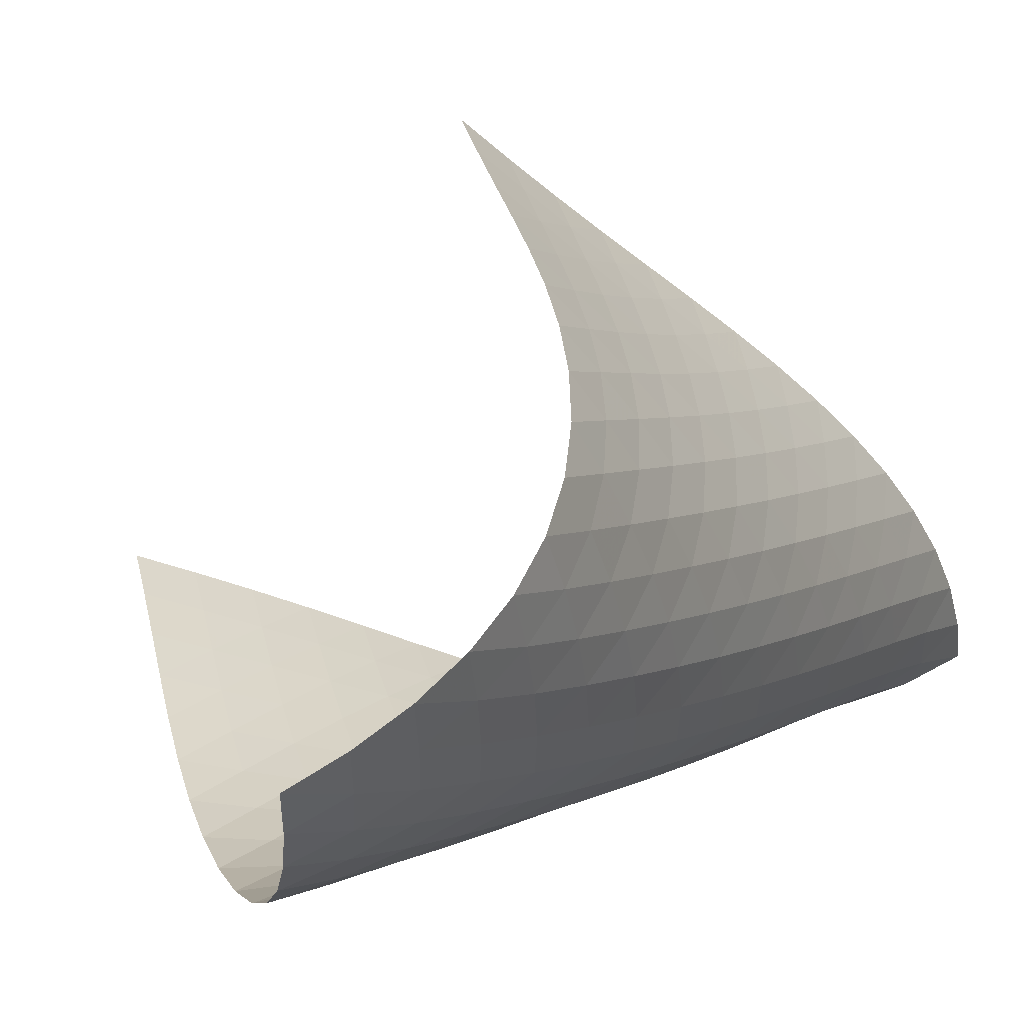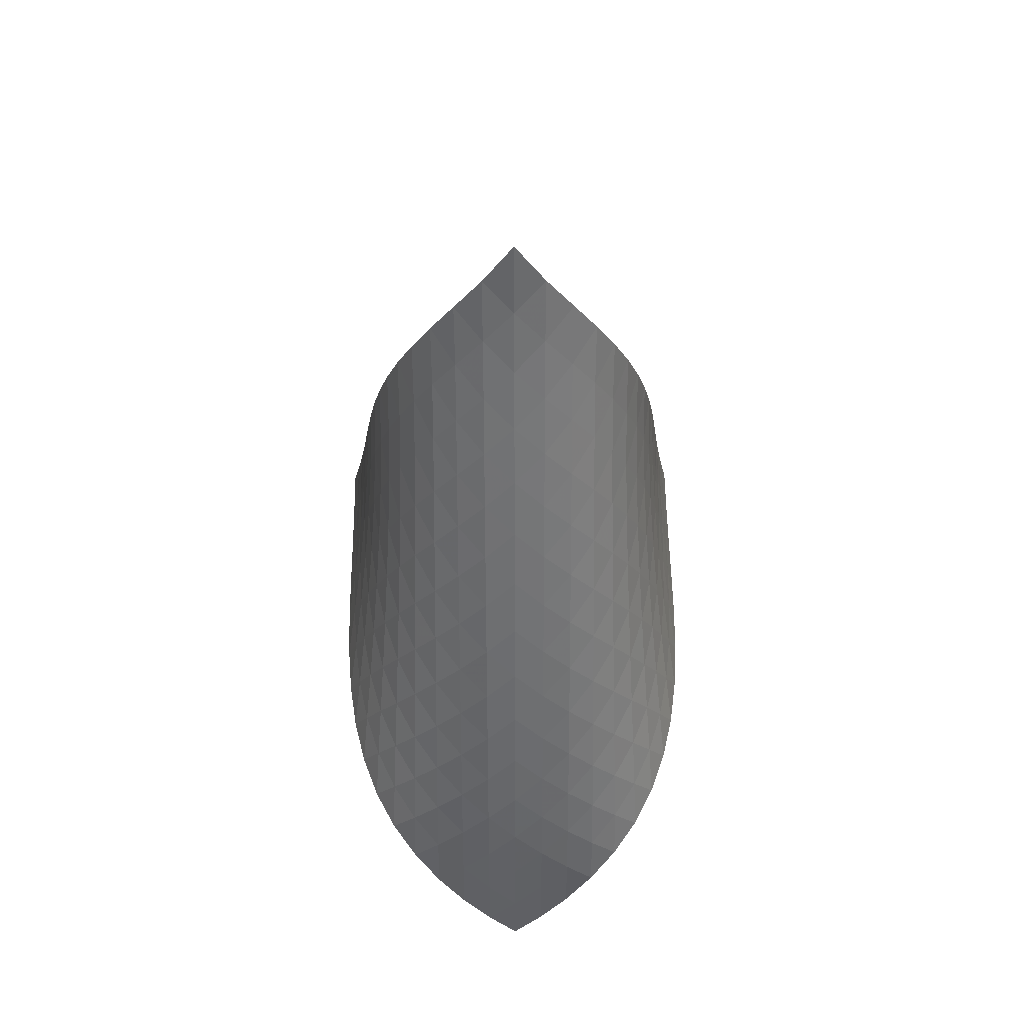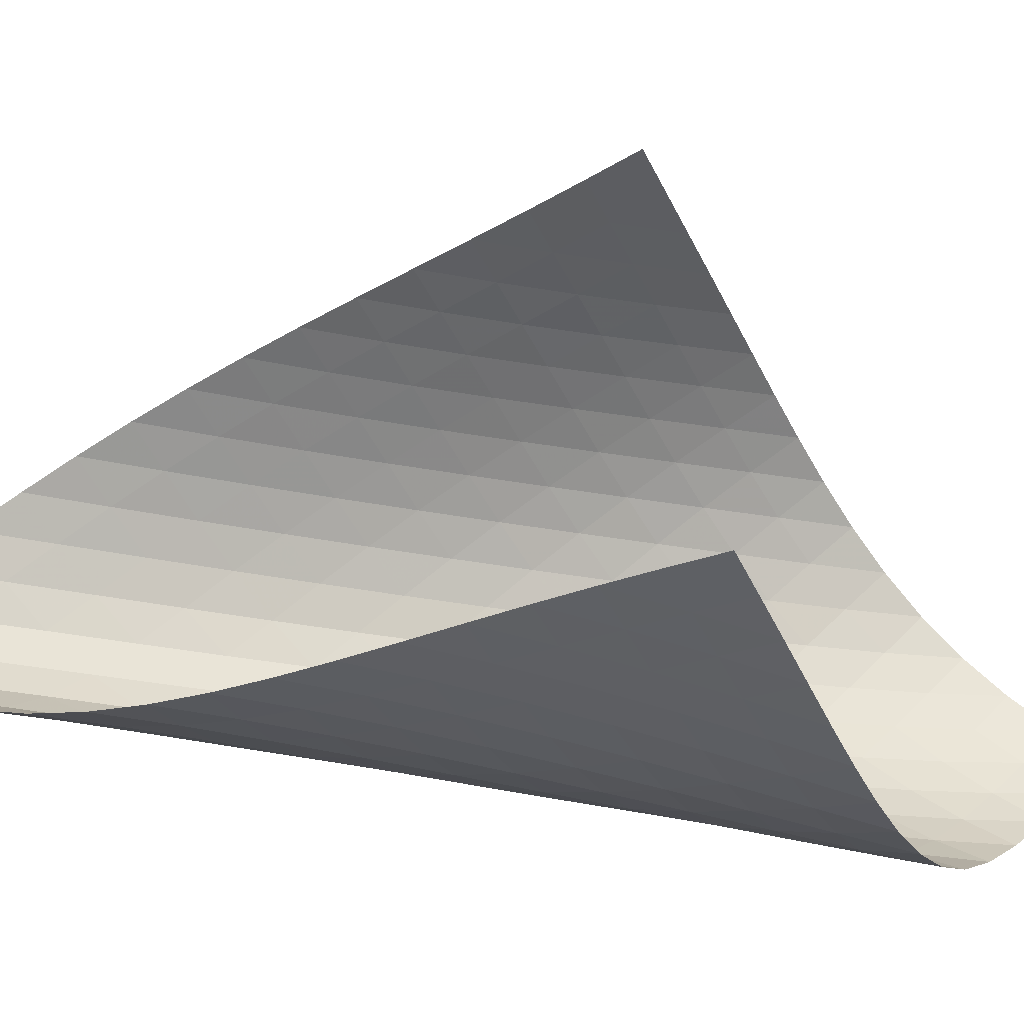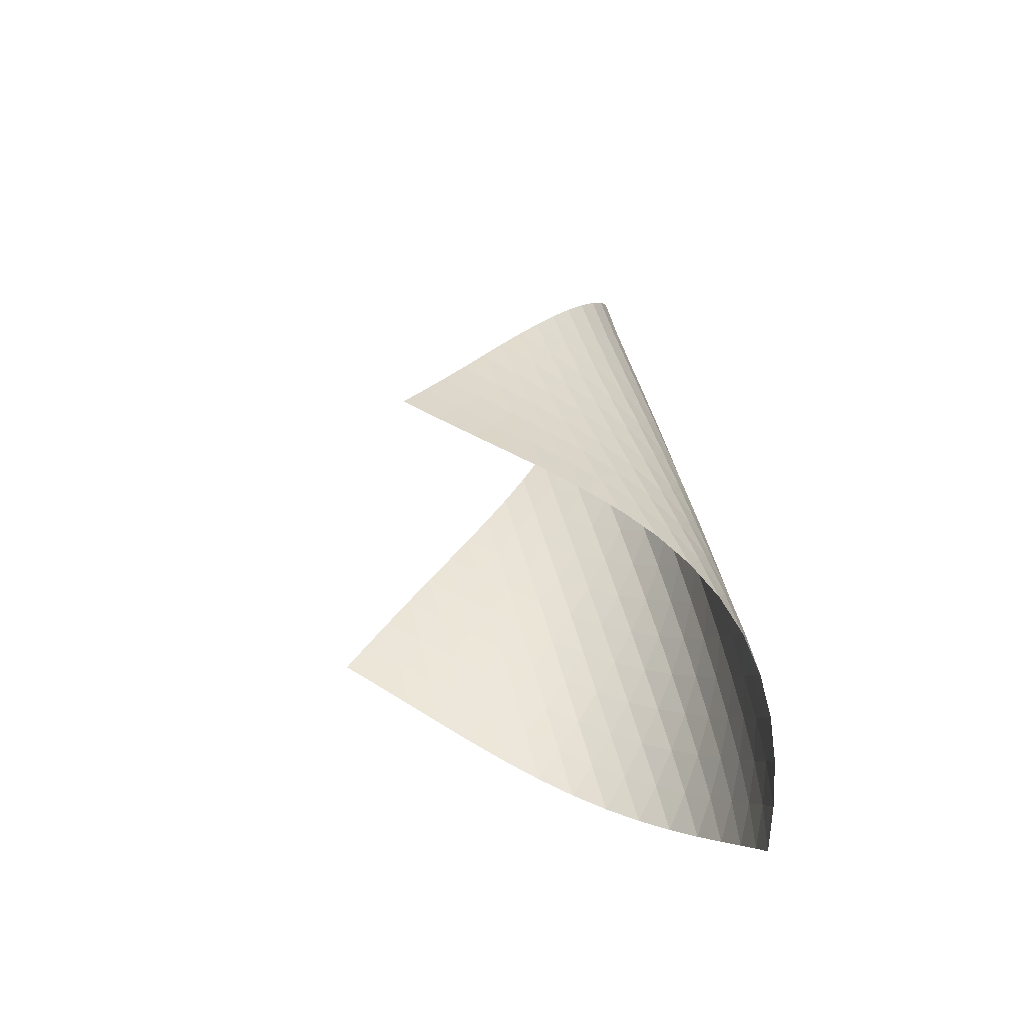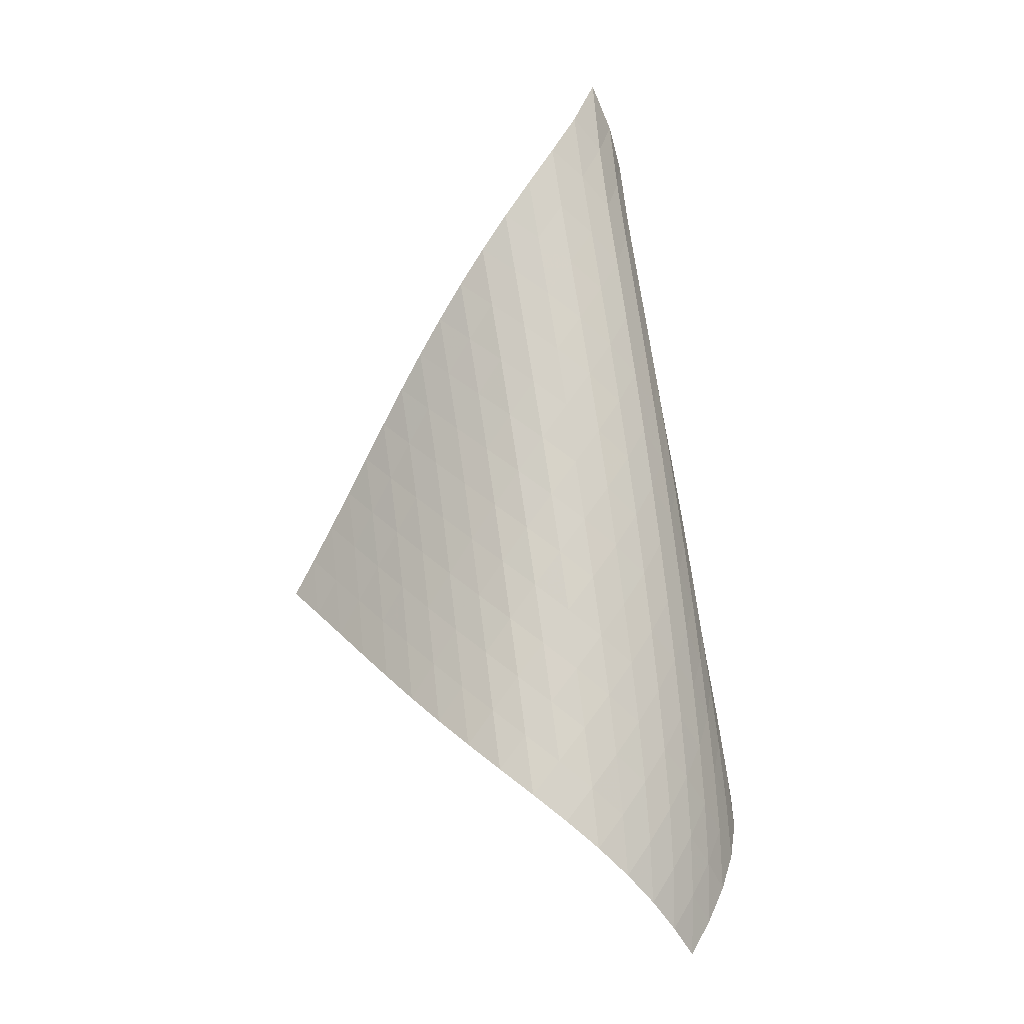
<metadata>
{"format":"obj","ext":"obj","renderer":"f3d","projection":"perspective","resolution":1024,"background":"white","views":[{"elev":-4.1,"azim":34.6,"up":"+Z"},{"elev":45.0,"azim":134.1,"up":"+Y"},{"elev":-0.6,"azim":-99.4,"up":"+Z"},{"elev":-52.1,"azim":33.2,"up":"+Y"},{"elev":-1.7,"azim":86.8,"up":"+Y"}]}
</metadata>
<code>
v -6.5 -0.05258 6.5
v -7.693 -11.26 13.05
v -13.05 -11.26 7.693
v -4.616 -18.76 4.616
v -12.65 -10.52 7.487
v -12.25 -9.779 7.272
v -11.86 -9.034 7.045
v -11.48 -8.287 6.809
v -11.1 -7.541 6.571
v -10.71 -6.795 6.337
v -10.3 -6.051 6.116
v -9.881 -5.309 5.92
v -9.437 -4.568 5.76
v -8.967 -3.829 5.653
v -8.475 -3.092 5.612
v -7.964 -2.357 5.656
v -7.446 -1.621 5.805
v -6.943 -0.8733 6.078
v -6.078 -0.8733 6.943
v -5.805 -1.621 7.446
v -5.656 -2.357 7.964
v -5.612 -3.092 8.475
v -5.653 -3.829 8.967
v -5.76 -4.568 9.437
v -5.92 -5.309 9.881
v -6.116 -6.051 10.3
v -6.337 -6.795 10.71
v -6.571 -7.541 11.1
v -6.809 -8.287 11.48
v -7.045 -9.034 11.86
v -7.272 -9.779 12.25
v -7.487 -10.52 12.65
v -7.147 -11.69 12.54
v -6.594 -12.13 12.03
v -6.037 -12.56 11.52
v -5.485 -12.99 11.01
v -4.953 -13.42 10.48
v -4.459 -13.87 9.919
v -4.026 -14.32 9.323
v -3.676 -14.79 8.69
v -3.437 -15.29 8.026
v -3.331 -15.81 7.353
v -3.368 -16.37 6.698
v -3.538 -16.95 6.087
v -3.817 -17.54 5.535
v -4.184 -18.15 5.047
v -5.047 -18.15 4.184
v -5.535 -17.54 3.817
v -6.087 -16.95 3.538
v -6.698 -16.37 3.368
v -7.353 -15.81 3.331
v -8.026 -15.29 3.437
v -8.69 -14.79 3.676
v -9.323 -14.32 4.026
v -9.919 -13.87 4.459
v -10.48 -13.42 4.953
v -11.01 -12.99 5.485
v -11.52 -12.56 6.037
v -12.03 -12.13 6.594
v -12.54 -11.69 7.147
v -6.361 -1.488 6.361
v -6.78 -2.169 5.929
v -7.265 -2.87 5.641
v -7.774 -3.585 5.481
v -8.282 -4.308 5.427
v -8.774 -5.037 5.457
v -9.246 -5.771 5.554
v -9.695 -6.507 5.701
v -10.12 -7.246 5.882
v -10.54 -7.987 6.085
v -10.94 -8.729 6.3
v -11.33 -9.472 6.519
v -11.73 -10.21 6.734
v -12.13 -10.96 6.943
v -5.929 -2.169 6.78
v -6.196 -2.774 6.196
v -6.599 -3.424 5.749
v -7.078 -4.105 5.448
v -7.586 -4.806 5.278
v -8.095 -5.52 5.215
v -8.591 -6.242 5.237
v -9.068 -6.97 5.322
v -9.524 -7.702 5.454
v -9.961 -8.436 5.619
v -10.38 -9.173 5.804
v -10.8 -9.912 6
v -11.21 -10.65 6.199
v -11.62 -11.39 6.397
v -5.641 -2.87 7.265
v -5.749 -3.424 6.599
v -6.016 -4.023 6.016
v -6.415 -4.662 5.563
v -6.892 -5.332 5.252
v -7.401 -6.023 5.069
v -7.914 -6.728 4.993
v -8.416 -7.443 5
v -8.901 -8.165 5.069
v -9.366 -8.891 5.184
v -9.815 -9.621 5.33
v -10.25 -10.35 5.495
v -10.68 -11.09 5.671
v -11.1 -11.82 5.851
v -5.481 -3.585 7.774
v -5.448 -4.105 7.078
v -5.563 -4.662 6.415
v -5.837 -5.259 5.837
v -6.236 -5.893 5.382
v -6.711 -6.555 5.061
v -7.222 -7.237 4.863
v -7.739 -7.935 4.769
v -8.248 -8.642 4.756
v -8.743 -9.357 4.804
v -9.22 -10.08 4.897
v -9.683 -10.8 5.02
v -10.13 -11.53 5.163
v -10.58 -12.26 5.318
v -5.427 -4.308 8.282
v -5.278 -4.806 7.586
v -5.252 -5.332 6.892
v -5.382 -5.893 6.236
v -5.664 -6.49 5.664
v -6.063 -7.12 5.207
v -6.537 -7.776 4.876
v -7.048 -8.451 4.662
v -7.569 -9.14 4.546
v -8.086 -9.839 4.509
v -8.592 -10.55 4.532
v -9.083 -11.26 4.598
v -9.56 -11.98 4.696
v -10.03 -12.7 4.815
v -5.457 -5.037 8.774
v -5.215 -5.52 8.095
v -5.069 -6.023 7.401
v -5.061 -6.555 6.711
v -5.207 -7.12 6.063
v -5.498 -7.718 5.498
v -5.898 -8.346 5.041
v -6.37 -8.996 4.7
v -6.881 -9.664 4.468
v -7.405 -10.34 4.328
v -7.93 -11.03 4.263
v -8.446 -11.73 4.256
v -8.951 -12.44 4.292
v -9.443 -13.15 4.361
v -5.554 -5.771 9.246
v -5.237 -6.242 8.591
v -4.993 -6.728 7.914
v -4.863 -7.237 7.222
v -4.876 -7.776 6.537
v -5.041 -8.346 5.898
v -5.34 -8.945 5.34
v -5.741 -9.571 4.883
v -6.212 -10.22 4.532
v -6.721 -10.88 4.281
v -7.248 -11.55 4.115
v -7.778 -12.23 4.018
v -8.304 -12.92 3.977
v -8.821 -13.62 3.98
v -5.701 -6.507 9.695
v -5.322 -6.97 9.068
v -5 -7.443 8.416
v -4.769 -7.935 7.739
v -4.662 -8.451 7.048
v -4.7 -8.996 6.37
v -4.883 -9.571 5.741
v -5.191 -10.17 5.191
v -5.594 -10.8 4.734
v -6.062 -11.44 4.374
v -6.569 -12.09 4.102
v -7.097 -12.75 3.907
v -7.631 -13.42 3.776
v -8.165 -14.1 3.699
v -5.882 -7.246 10.12
v -5.454 -7.702 9.524
v -5.069 -8.165 8.901
v -4.756 -8.642 8.248
v -4.546 -9.14 7.569
v -4.468 -9.664 6.881
v -4.532 -10.22 6.212
v -4.734 -10.8 5.594
v -5.052 -11.4 5.052
v -5.458 -12.02 4.596
v -5.923 -12.66 4.226
v -6.426 -13.3 3.932
v -6.952 -13.96 3.706
v -7.488 -14.62 3.54
v -6.085 -7.987 10.54
v -5.619 -8.436 9.961
v -5.184 -8.891 9.366
v -4.804 -9.357 8.743
v -4.509 -9.839 8.086
v -4.328 -10.34 7.405
v -4.281 -10.88 6.721
v -4.374 -11.44 6.062
v -4.596 -12.02 5.458
v -4.925 -12.63 4.925
v -5.332 -13.25 4.47
v -5.795 -13.88 4.088
v -6.293 -14.52 3.773
v -6.816 -15.16 3.519
v -6.3 -8.729 10.94
v -5.804 -9.173 10.38
v -5.33 -9.621 9.815
v -4.897 -10.08 9.22
v -4.532 -10.55 8.592
v -4.263 -11.03 7.93
v -4.115 -11.55 7.248
v -4.102 -12.09 6.569
v -4.226 -12.66 5.923
v -4.47 -13.25 5.332
v -4.81 -13.85 4.81
v -5.22 -14.47 4.356
v -5.68 -15.1 3.966
v -6.175 -15.73 3.636
v -6.519 -9.472 11.33
v -6 -9.912 10.8
v -5.495 -10.35 10.25
v -5.02 -10.8 9.683
v -4.598 -11.26 9.083
v -4.256 -11.73 8.446
v -4.018 -12.23 7.778
v -3.907 -12.75 7.097
v -3.932 -13.3 6.426
v -4.088 -13.88 5.795
v -4.356 -14.47 5.22
v -4.709 -15.08 4.709
v -5.125 -15.7 4.261
v -5.588 -16.32 3.87
v -6.734 -10.21 11.73
v -6.199 -10.65 11.21
v -5.671 -11.09 10.68
v -5.163 -11.53 10.13
v -4.696 -11.98 9.56
v -4.292 -12.44 8.951
v -3.977 -12.92 8.304
v -3.776 -13.42 7.631
v -3.706 -13.96 6.952
v -3.773 -14.52 6.293
v -3.966 -15.1 5.68
v -4.261 -15.7 5.125
v -4.633 -16.31 4.633
v -5.062 -16.92 4.199
v -6.943 -10.96 12.13
v -6.397 -11.39 11.62
v -5.851 -11.82 11.1
v -5.318 -12.26 10.58
v -4.815 -12.7 10.03
v -4.361 -13.15 9.443
v -3.98 -13.62 8.821
v -3.699 -14.1 8.165
v -3.54 -14.62 7.488
v -3.519 -15.16 6.816
v -3.636 -15.73 6.175
v -3.87 -16.32 5.588
v -4.199 -16.92 5.062
v -4.598 -17.54 4.598
f 256 46 4
f 256 4 47
f 5 74 60
f 5 60 3
f 74 88 59
f 74 59 60
f 88 102 58
f 88 58 59
f 102 116 57
f 102 57 58
f 116 130 56
f 116 56 57
f 130 144 55
f 130 55 56
f 144 158 54
f 144 54 55
f 158 172 53
f 158 53 54
f 172 186 52
f 172 52 53
f 186 200 51
f 186 51 52
f 200 214 50
f 200 50 51
f 214 228 49
f 214 49 50
f 228 242 48
f 228 48 49
f 242 256 47
f 242 47 48
f 1 19 61
f 1 61 18
f 18 61 62
f 18 62 17
f 17 62 63
f 17 63 16
f 16 63 64
f 16 64 15
f 15 64 65
f 15 65 14
f 14 65 66
f 14 66 13
f 13 66 67
f 13 67 12
f 12 67 68
f 12 68 11
f 11 68 69
f 11 69 10
f 10 69 70
f 10 70 9
f 9 70 71
f 9 71 8
f 8 71 72
f 8 72 7
f 7 72 73
f 7 73 6
f 6 73 74
f 6 74 5
f 19 20 75
f 19 75 61
f 61 75 76
f 61 76 62
f 62 76 77
f 62 77 63
f 63 77 78
f 63 78 64
f 64 78 79
f 64 79 65
f 65 79 80
f 65 80 66
f 66 80 81
f 66 81 67
f 67 81 82
f 67 82 68
f 68 82 83
f 68 83 69
f 69 83 84
f 69 84 70
f 70 84 85
f 70 85 71
f 71 85 86
f 71 86 72
f 72 86 87
f 72 87 73
f 73 87 88
f 73 88 74
f 20 21 89
f 20 89 75
f 75 89 90
f 75 90 76
f 76 90 91
f 76 91 77
f 77 91 92
f 77 92 78
f 78 92 93
f 78 93 79
f 79 93 94
f 79 94 80
f 80 94 95
f 80 95 81
f 81 95 96
f 81 96 82
f 82 96 97
f 82 97 83
f 83 97 98
f 83 98 84
f 84 98 99
f 84 99 85
f 85 99 100
f 85 100 86
f 86 100 101
f 86 101 87
f 87 101 102
f 87 102 88
f 21 22 103
f 21 103 89
f 89 103 104
f 89 104 90
f 90 104 105
f 90 105 91
f 91 105 106
f 91 106 92
f 92 106 107
f 92 107 93
f 93 107 108
f 93 108 94
f 94 108 109
f 94 109 95
f 95 109 110
f 95 110 96
f 96 110 111
f 96 111 97
f 97 111 112
f 97 112 98
f 98 112 113
f 98 113 99
f 99 113 114
f 99 114 100
f 100 114 115
f 100 115 101
f 101 115 116
f 101 116 102
f 22 23 117
f 22 117 103
f 103 117 118
f 103 118 104
f 104 118 119
f 104 119 105
f 105 119 120
f 105 120 106
f 106 120 121
f 106 121 107
f 107 121 122
f 107 122 108
f 108 122 123
f 108 123 109
f 109 123 124
f 109 124 110
f 110 124 125
f 110 125 111
f 111 125 126
f 111 126 112
f 112 126 127
f 112 127 113
f 113 127 128
f 113 128 114
f 114 128 129
f 114 129 115
f 115 129 130
f 115 130 116
f 23 24 131
f 23 131 117
f 117 131 132
f 117 132 118
f 118 132 133
f 118 133 119
f 119 133 134
f 119 134 120
f 120 134 135
f 120 135 121
f 121 135 136
f 121 136 122
f 122 136 137
f 122 137 123
f 123 137 138
f 123 138 124
f 124 138 139
f 124 139 125
f 125 139 140
f 125 140 126
f 126 140 141
f 126 141 127
f 127 141 142
f 127 142 128
f 128 142 143
f 128 143 129
f 129 143 144
f 129 144 130
f 24 25 145
f 24 145 131
f 131 145 146
f 131 146 132
f 132 146 147
f 132 147 133
f 133 147 148
f 133 148 134
f 134 148 149
f 134 149 135
f 135 149 150
f 135 150 136
f 136 150 151
f 136 151 137
f 137 151 152
f 137 152 138
f 138 152 153
f 138 153 139
f 139 153 154
f 139 154 140
f 140 154 155
f 140 155 141
f 141 155 156
f 141 156 142
f 142 156 157
f 142 157 143
f 143 157 158
f 143 158 144
f 25 26 159
f 25 159 145
f 145 159 160
f 145 160 146
f 146 160 161
f 146 161 147
f 147 161 162
f 147 162 148
f 148 162 163
f 148 163 149
f 149 163 164
f 149 164 150
f 150 164 165
f 150 165 151
f 151 165 166
f 151 166 152
f 152 166 167
f 152 167 153
f 153 167 168
f 153 168 154
f 154 168 169
f 154 169 155
f 155 169 170
f 155 170 156
f 156 170 171
f 156 171 157
f 157 171 172
f 157 172 158
f 26 27 173
f 26 173 159
f 159 173 174
f 159 174 160
f 160 174 175
f 160 175 161
f 161 175 176
f 161 176 162
f 162 176 177
f 162 177 163
f 163 177 178
f 163 178 164
f 164 178 179
f 164 179 165
f 165 179 180
f 165 180 166
f 166 180 181
f 166 181 167
f 167 181 182
f 167 182 168
f 168 182 183
f 168 183 169
f 169 183 184
f 169 184 170
f 170 184 185
f 170 185 171
f 171 185 186
f 171 186 172
f 27 28 187
f 27 187 173
f 173 187 188
f 173 188 174
f 174 188 189
f 174 189 175
f 175 189 190
f 175 190 176
f 176 190 191
f 176 191 177
f 177 191 192
f 177 192 178
f 178 192 193
f 178 193 179
f 179 193 194
f 179 194 180
f 180 194 195
f 180 195 181
f 181 195 196
f 181 196 182
f 182 196 197
f 182 197 183
f 183 197 198
f 183 198 184
f 184 198 199
f 184 199 185
f 185 199 200
f 185 200 186
f 28 29 201
f 28 201 187
f 187 201 202
f 187 202 188
f 188 202 203
f 188 203 189
f 189 203 204
f 189 204 190
f 190 204 205
f 190 205 191
f 191 205 206
f 191 206 192
f 192 206 207
f 192 207 193
f 193 207 208
f 193 208 194
f 194 208 209
f 194 209 195
f 195 209 210
f 195 210 196
f 196 210 211
f 196 211 197
f 197 211 212
f 197 212 198
f 198 212 213
f 198 213 199
f 199 213 214
f 199 214 200
f 29 30 215
f 29 215 201
f 201 215 216
f 201 216 202
f 202 216 217
f 202 217 203
f 203 217 218
f 203 218 204
f 204 218 219
f 204 219 205
f 205 219 220
f 205 220 206
f 206 220 221
f 206 221 207
f 207 221 222
f 207 222 208
f 208 222 223
f 208 223 209
f 209 223 224
f 209 224 210
f 210 224 225
f 210 225 211
f 211 225 226
f 211 226 212
f 212 226 227
f 212 227 213
f 213 227 228
f 213 228 214
f 30 31 229
f 30 229 215
f 215 229 230
f 215 230 216
f 216 230 231
f 216 231 217
f 217 231 232
f 217 232 218
f 218 232 233
f 218 233 219
f 219 233 234
f 219 234 220
f 220 234 235
f 220 235 221
f 221 235 236
f 221 236 222
f 222 236 237
f 222 237 223
f 223 237 238
f 223 238 224
f 224 238 239
f 224 239 225
f 225 239 240
f 225 240 226
f 226 240 241
f 226 241 227
f 227 241 242
f 227 242 228
f 31 32 243
f 31 243 229
f 229 243 244
f 229 244 230
f 230 244 245
f 230 245 231
f 231 245 246
f 231 246 232
f 232 246 247
f 232 247 233
f 233 247 248
f 233 248 234
f 234 248 249
f 234 249 235
f 235 249 250
f 235 250 236
f 236 250 251
f 236 251 237
f 237 251 252
f 237 252 238
f 238 252 253
f 238 253 239
f 239 253 254
f 239 254 240
f 240 254 255
f 240 255 241
f 241 255 256
f 241 256 242
f 32 2 33
f 32 33 243
f 243 33 34
f 243 34 244
f 244 34 35
f 244 35 245
f 245 35 36
f 245 36 246
f 246 36 37
f 246 37 247
f 247 37 38
f 247 38 248
f 248 38 39
f 248 39 249
f 249 39 40
f 249 40 250
f 250 40 41
f 250 41 251
f 251 41 42
f 251 42 252
f 252 42 43
f 252 43 253
f 253 43 44
f 253 44 254
f 254 44 45
f 254 45 255
f 255 45 46
f 255 46 256

</code>
